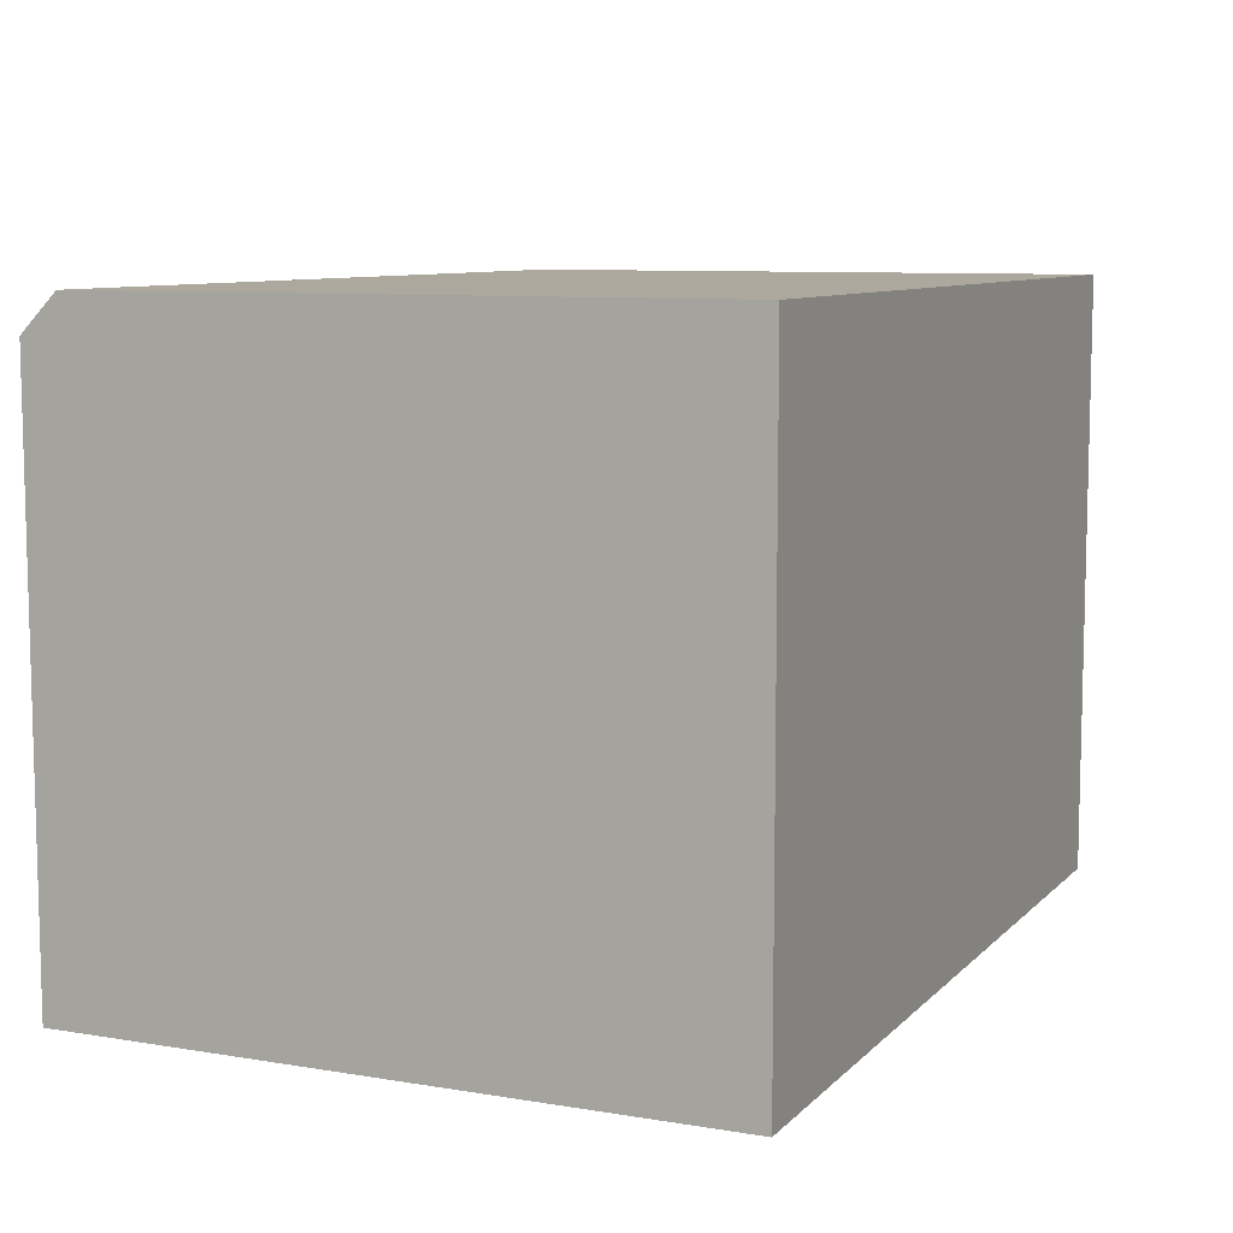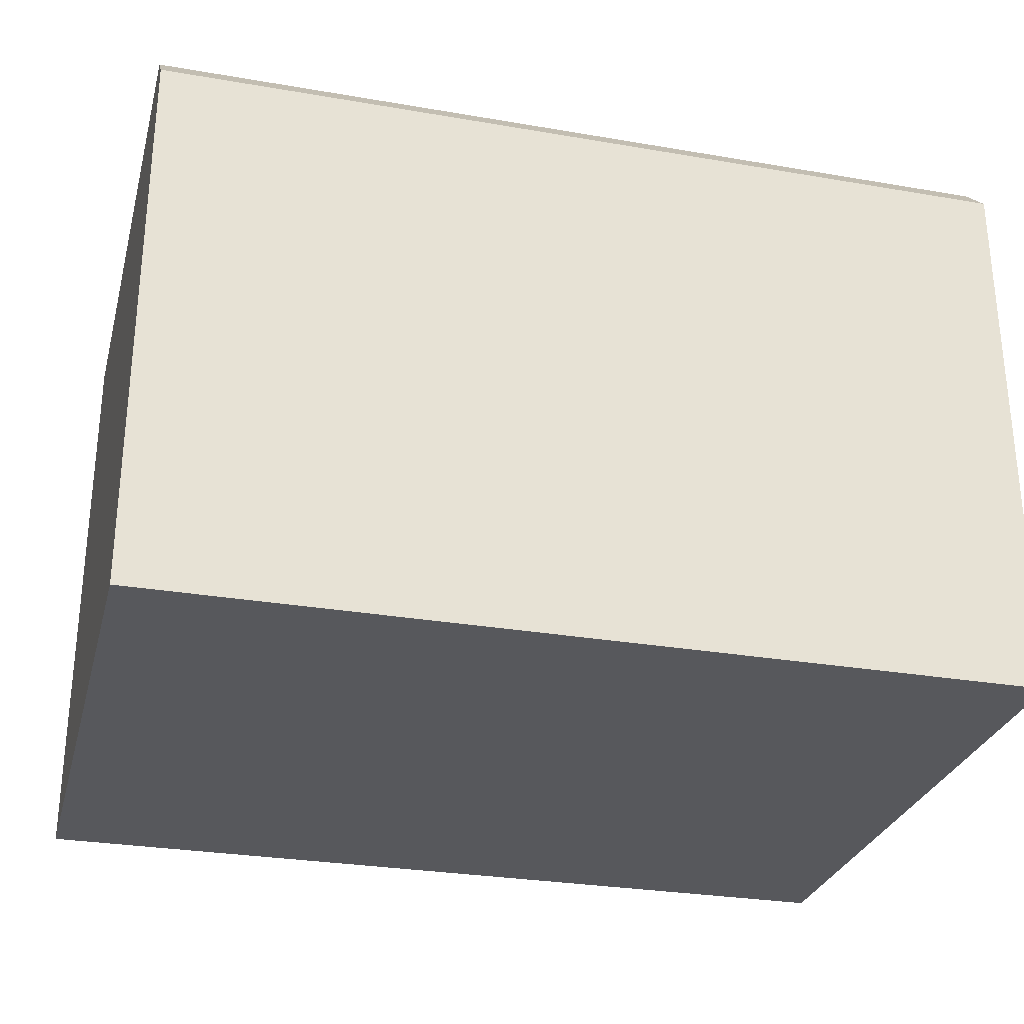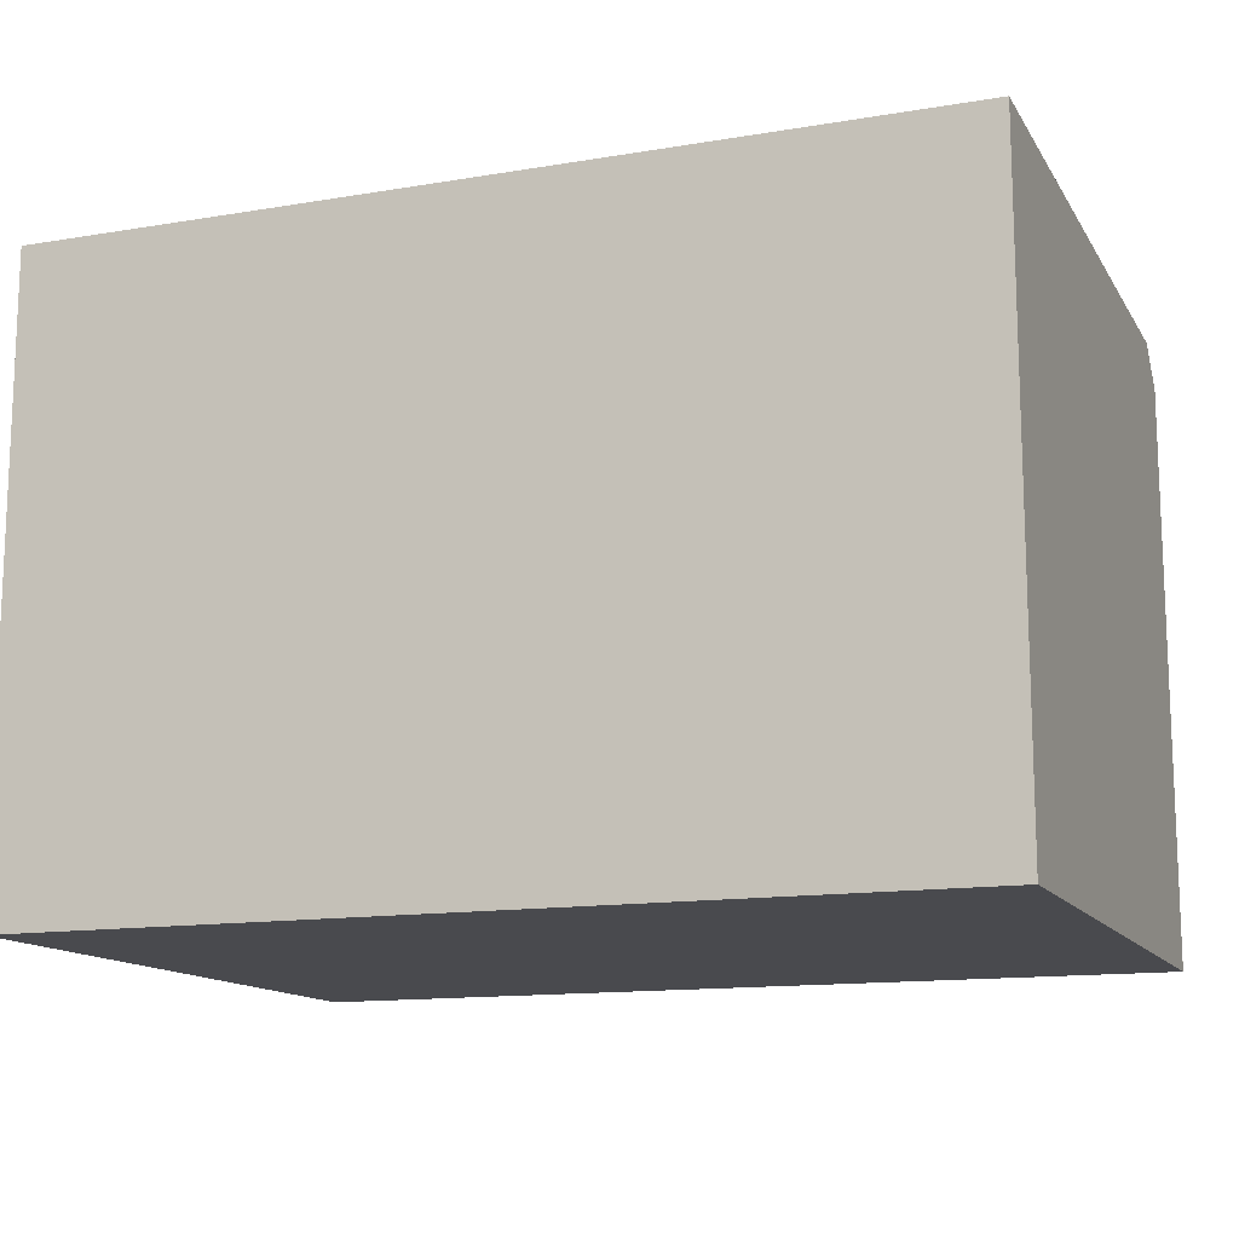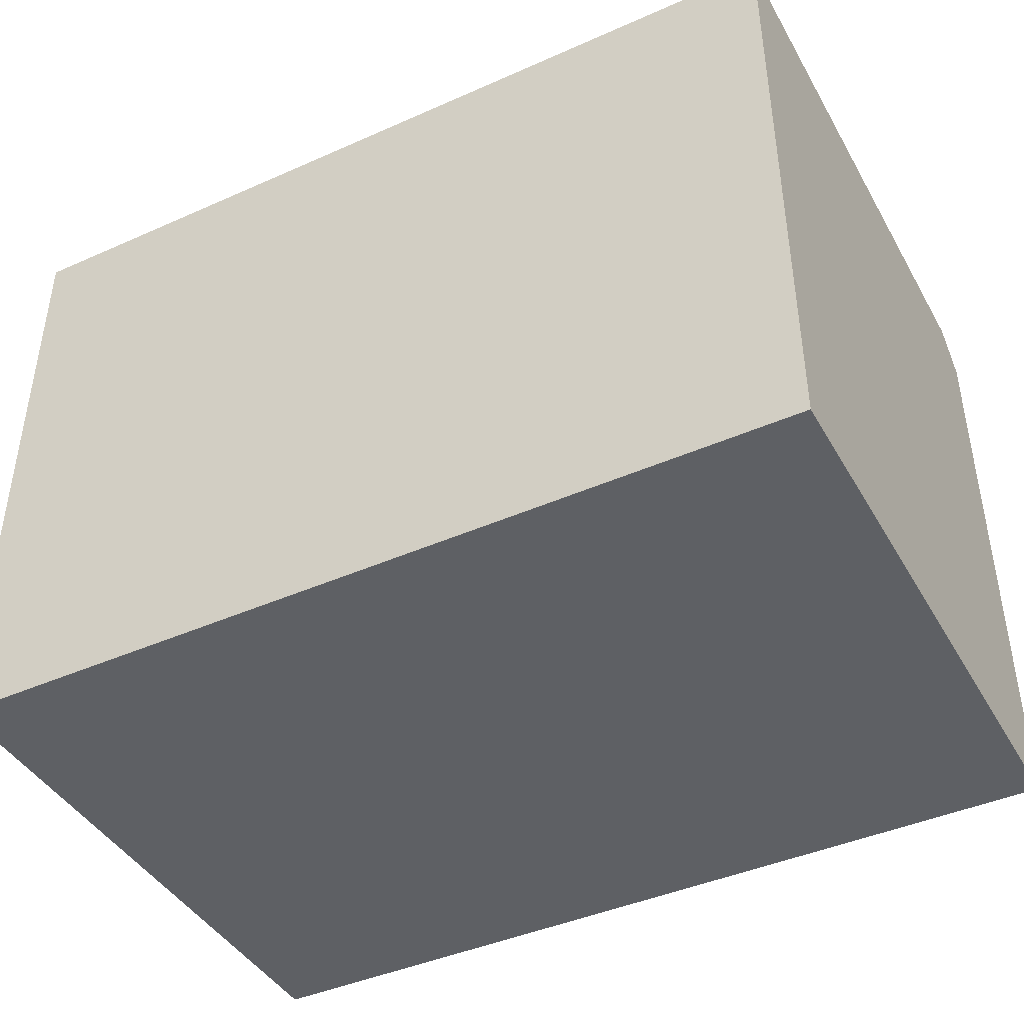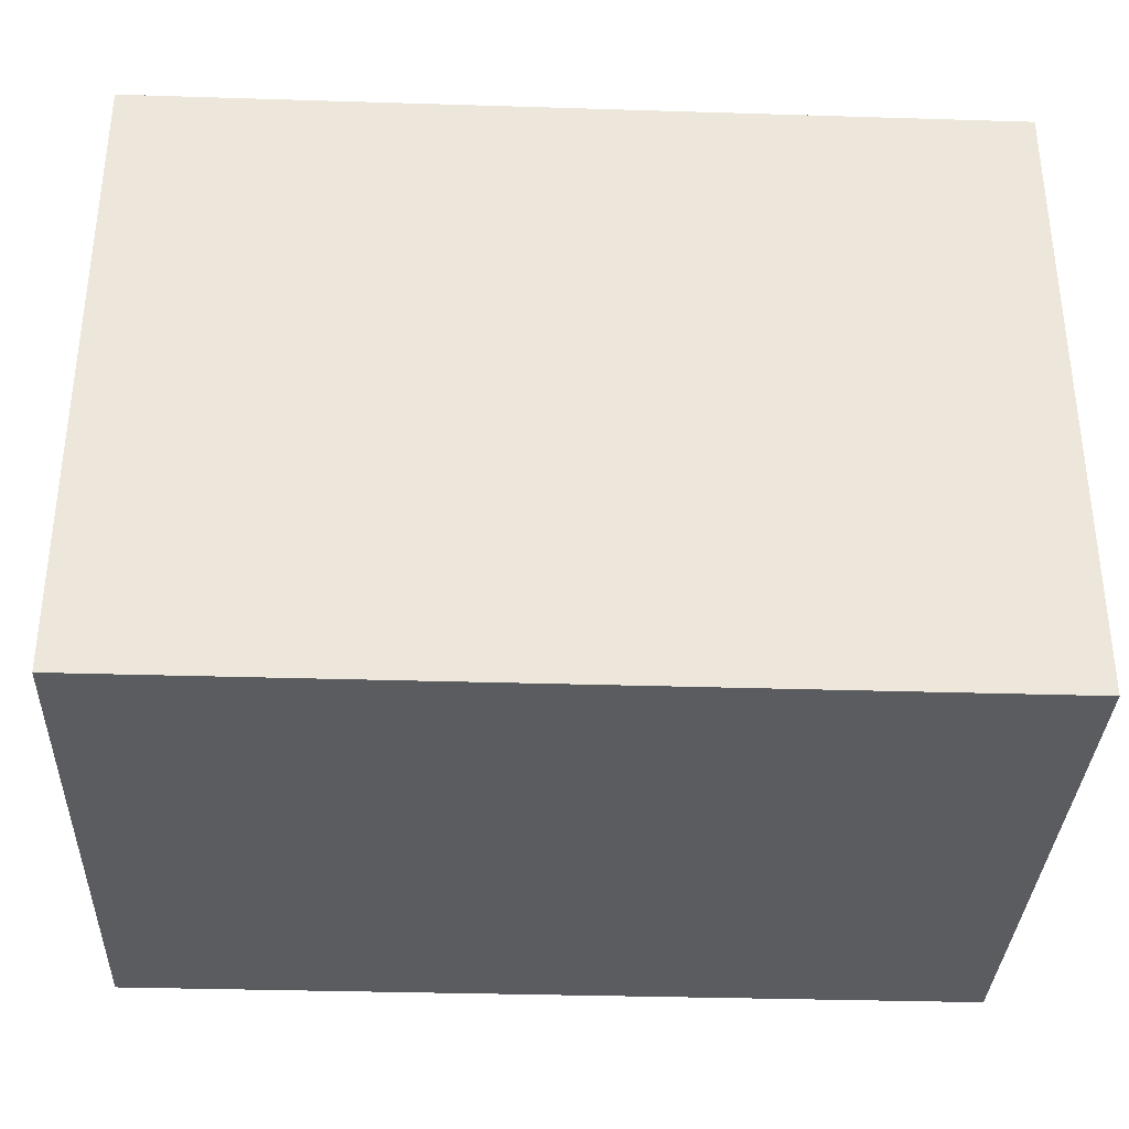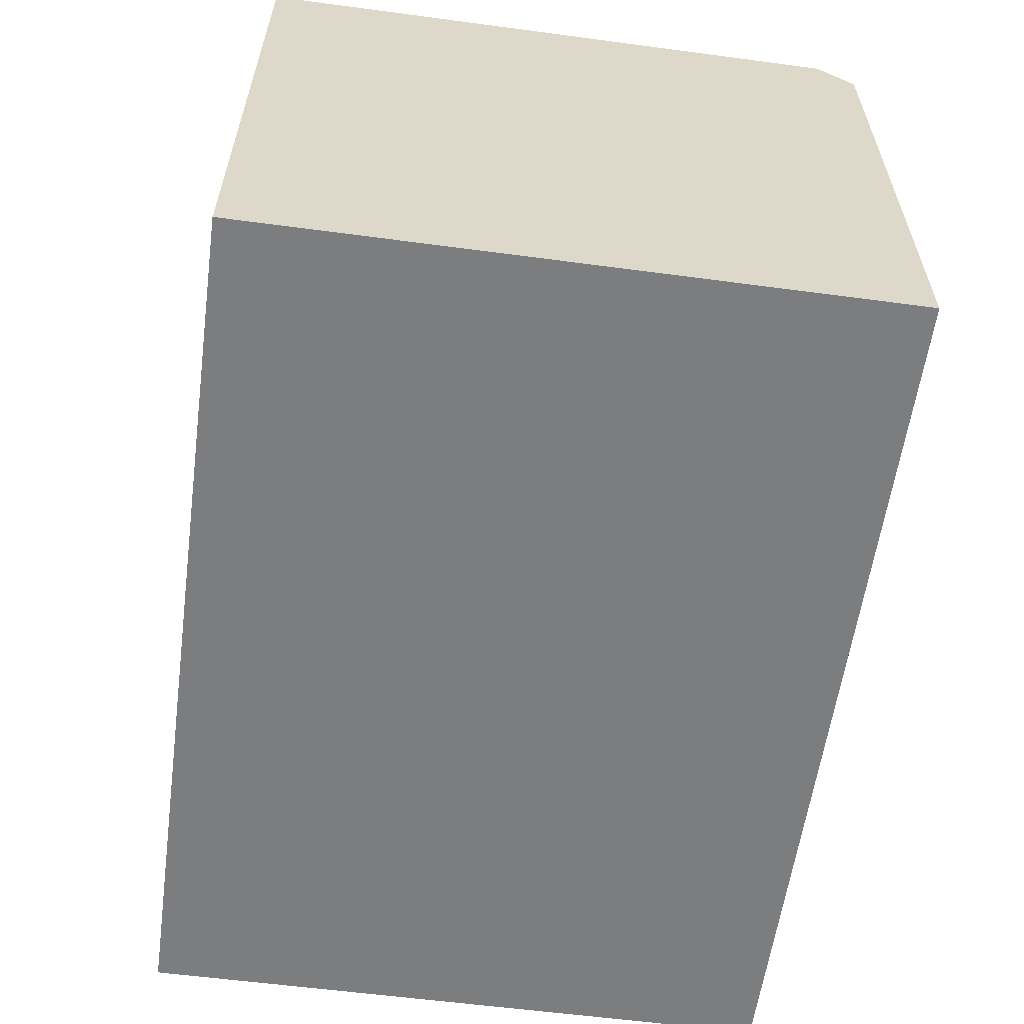
<metadata>
{"format":"obj","ext":"obj","renderer":"f3d","projection":"perspective","resolution":1024,"background":"white","views":[{"elev":8.6,"azim":114.2,"up":"+Y"},{"elev":-28.8,"azim":-14.4,"up":"+Y"},{"elev":-13.4,"azim":-159.3,"up":"+Y"},{"elev":-42.8,"azim":27.8,"up":"+Z"},{"elev":-34.1,"azim":-2.4,"up":"+Z"},{"elev":-59.0,"azim":-97.8,"up":"+Y"}]}
</metadata>
<code>
g MainCity_Prop_Computer_10
v -0.2343 0.3224 -0.1713
v 0.2343 0.3224 -0.1713
v 0.2343 0.3224 0.1518
v -0.2343 0.3224 0.1518
v -0.2343 6.142e-05 -0.1713
v 0.2343 4.082e-05 -0.1713
v 0.2343 0.3224 -0.1713
v -0.2343 0.3224 -0.1713
v 0.2343 0.3224 -0.1713
v 0.2343 0.3029 0.1713
v 0.2343 0.3224 0.1518
v 0.2343 4.082e-05 -0.1713
v 0.2343 -1.53e-05 0.1713
v -0.2343 0.3224 -0.1713
v -0.2343 0.3224 0.1518
v -0.2343 0.3029 0.1713
v -0.2343 6.142e-05 -0.1713
v -0.2343 -2.289e-07 0.1713
v 0.2343 0.3029 0.1713
v 0.2343 -1.53e-05 0.1713
v -0.2343 -2.289e-07 0.1713
v -0.2343 0.3029 0.1713
v -0.2343 0.3224 0.1518
v 0.2343 0.3224 0.1518
v 0.2343 0.3029 0.1713
v -0.2343 0.3029 0.1713
v -0.2343 6.142e-05 -0.1713
v -0.2343 -2.289e-07 0.1713
v 0.2343 -1.53e-05 0.1713
v 0.2343 4.082e-05 -0.1713
g MainCity_Prop_Computer_10_0
f 3 2 1
f 4 3 1
f 7 6 5
f 8 7 5
f 11 10 9
f 10 12 9
f 10 13 12
f 16 15 14
f 17 16 14
f 17 18 16
f 21 20 19
f 22 21 19
f 25 24 23
f 26 25 23
f 29 28 27
f 30 29 27

</code>
